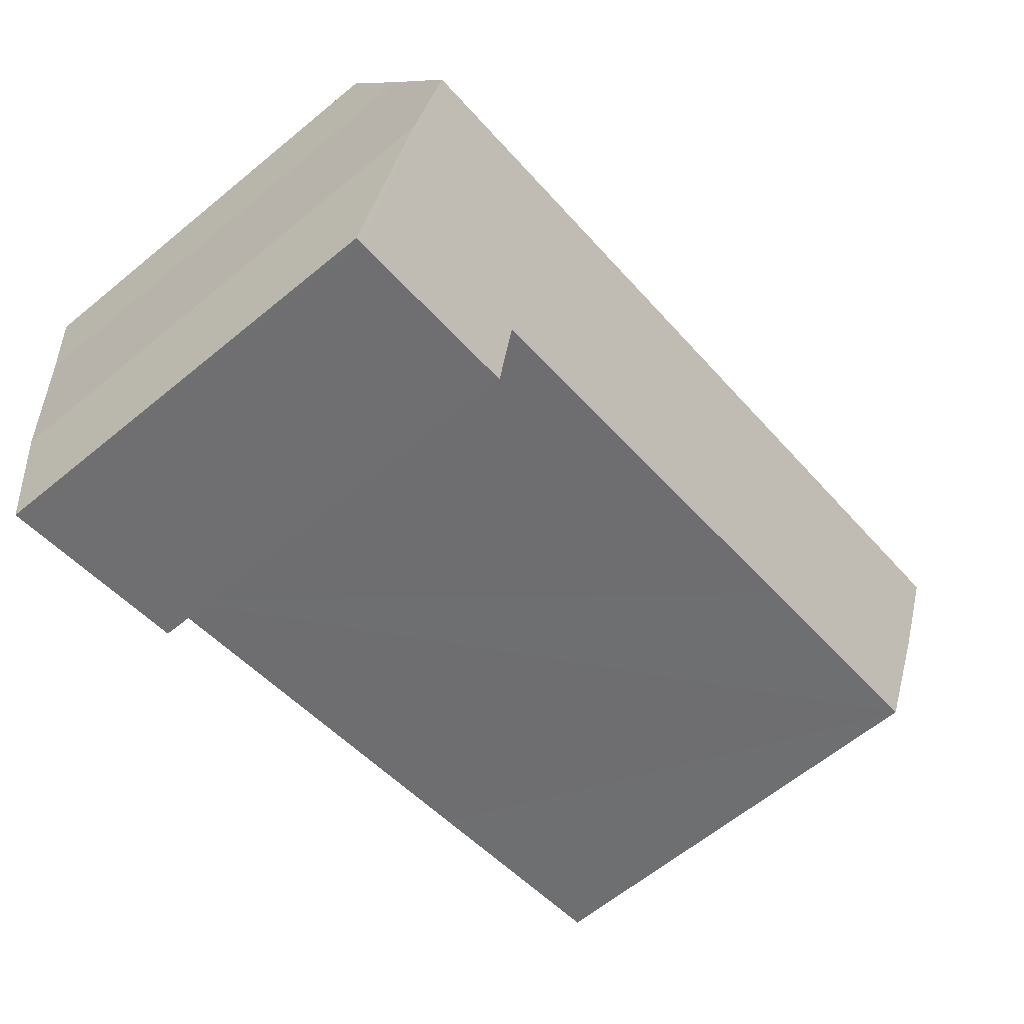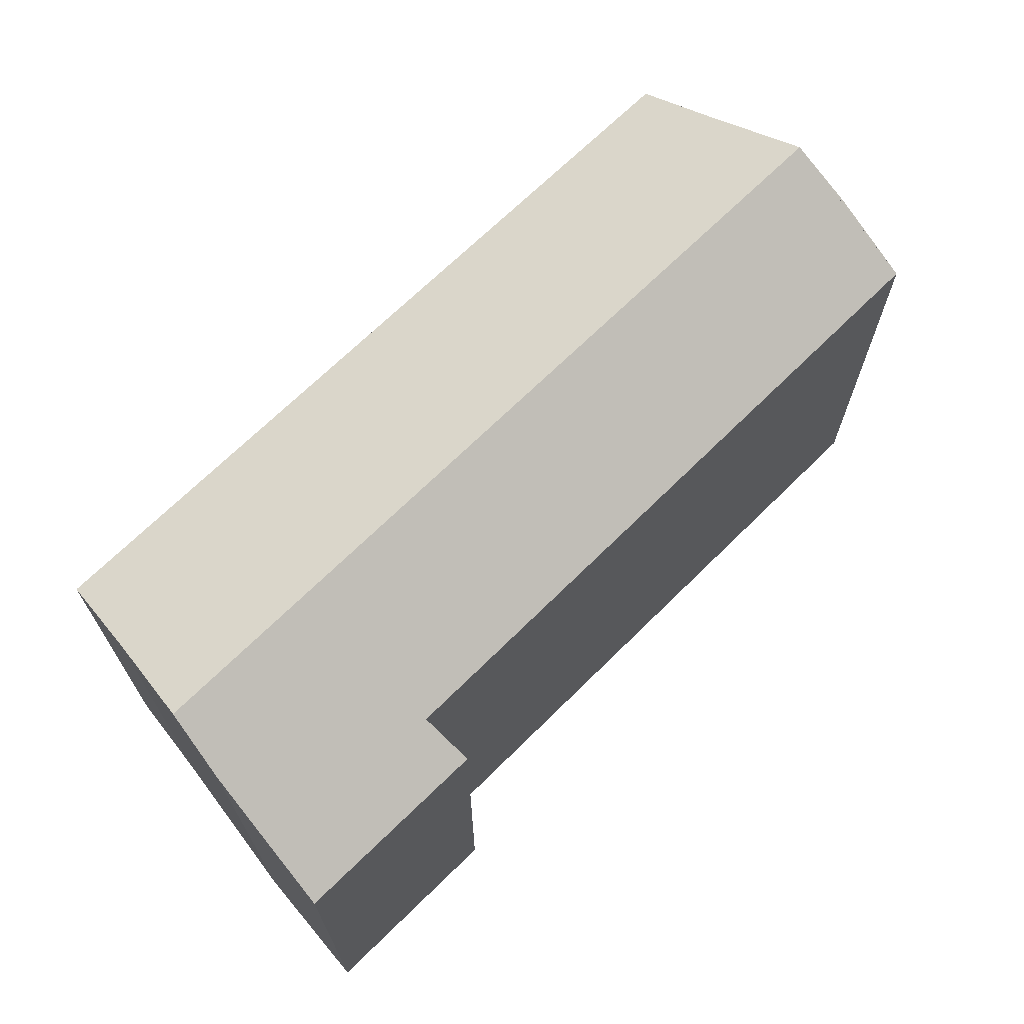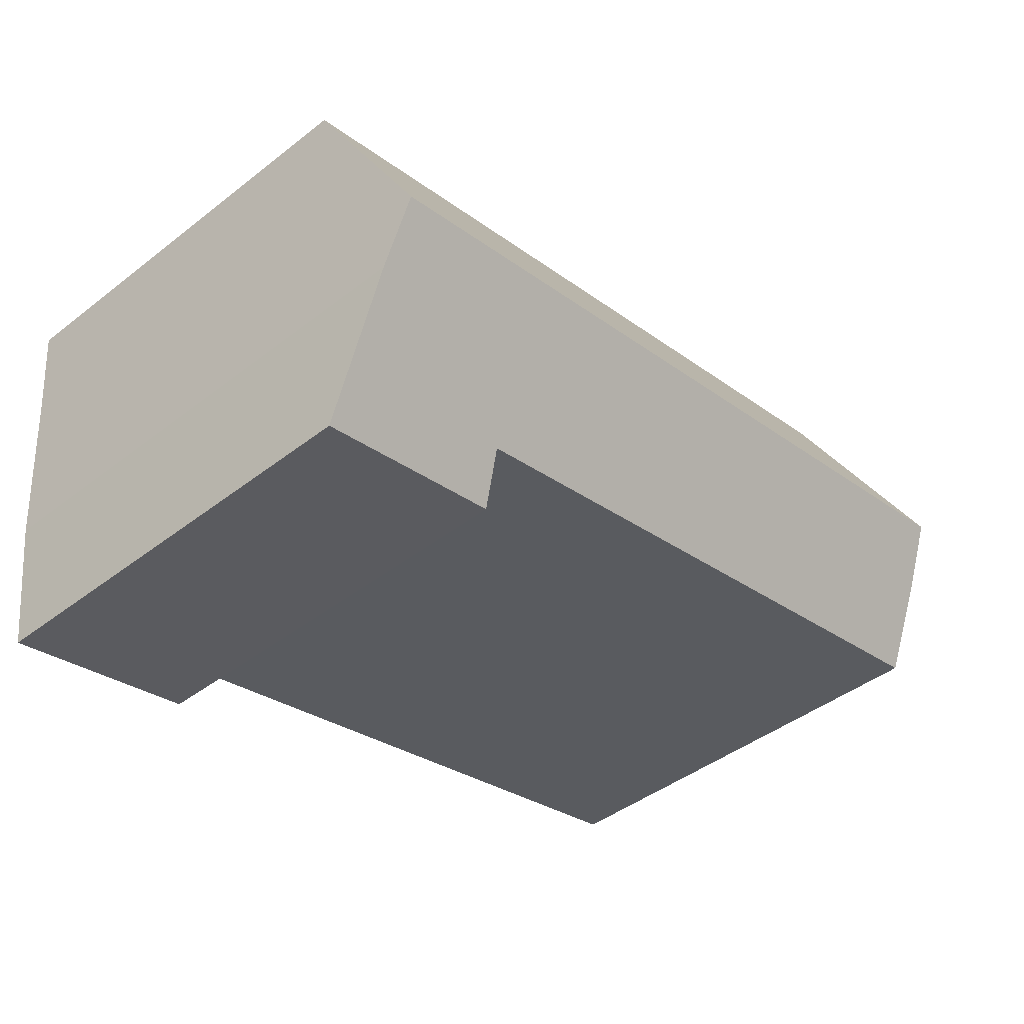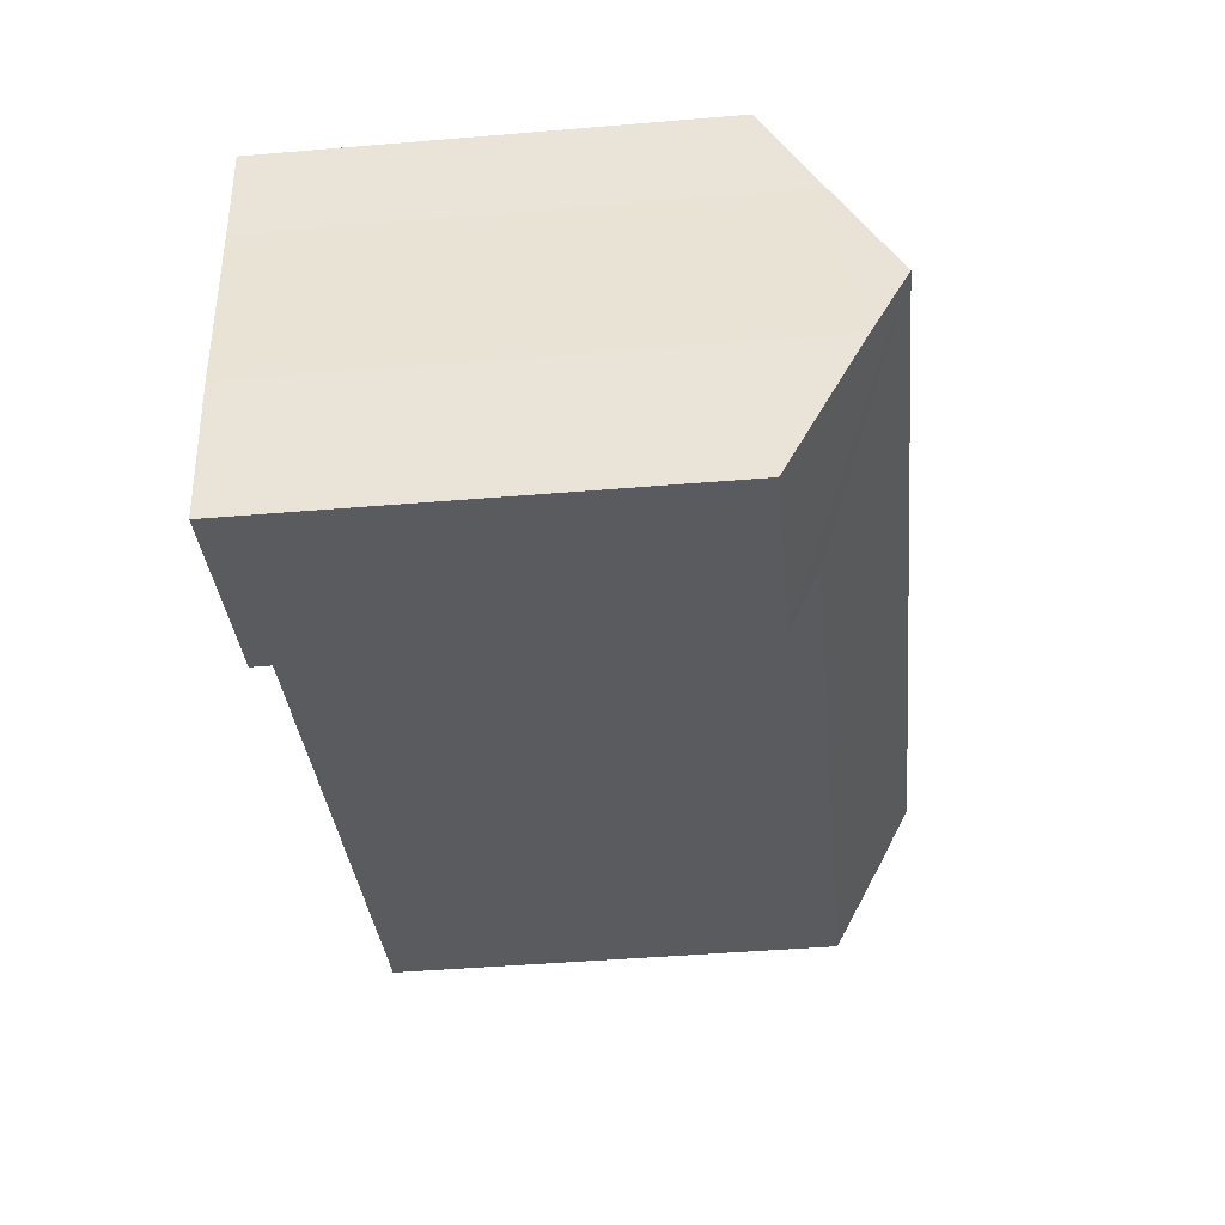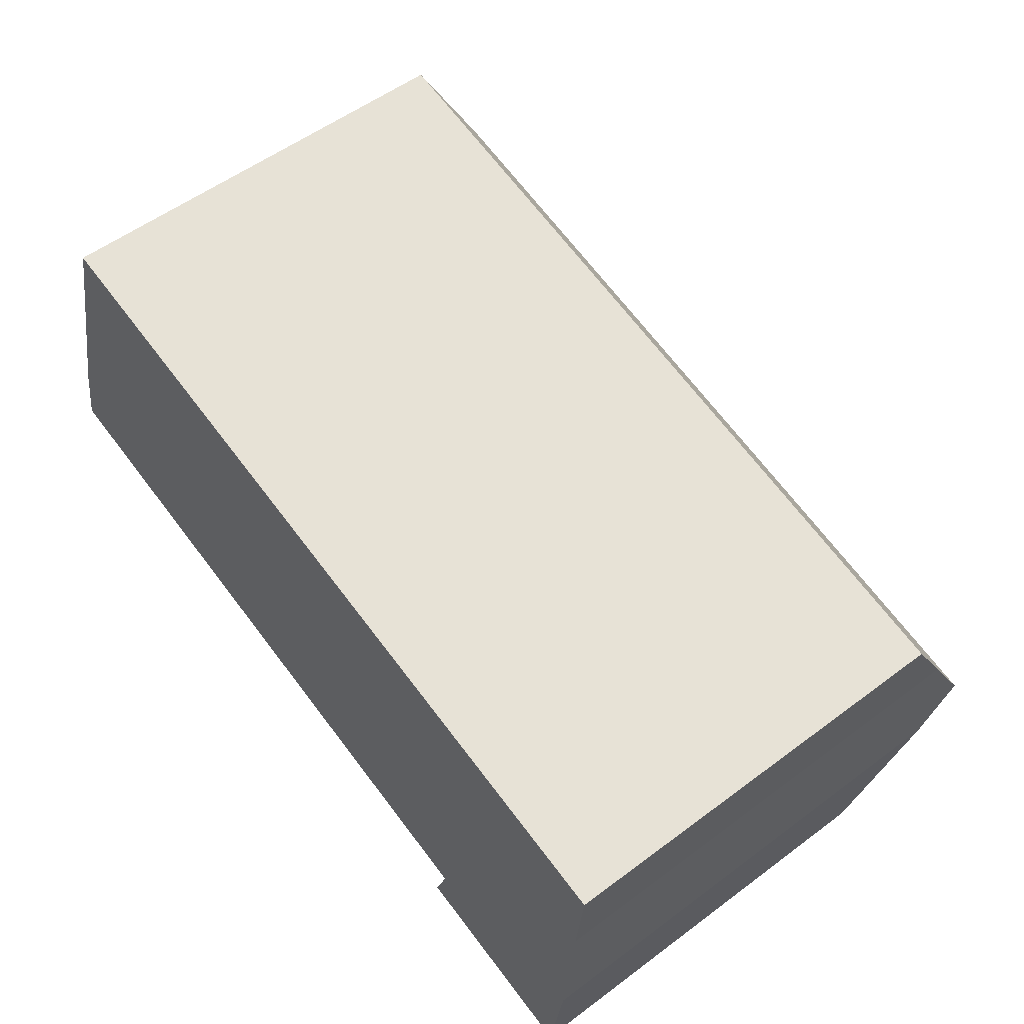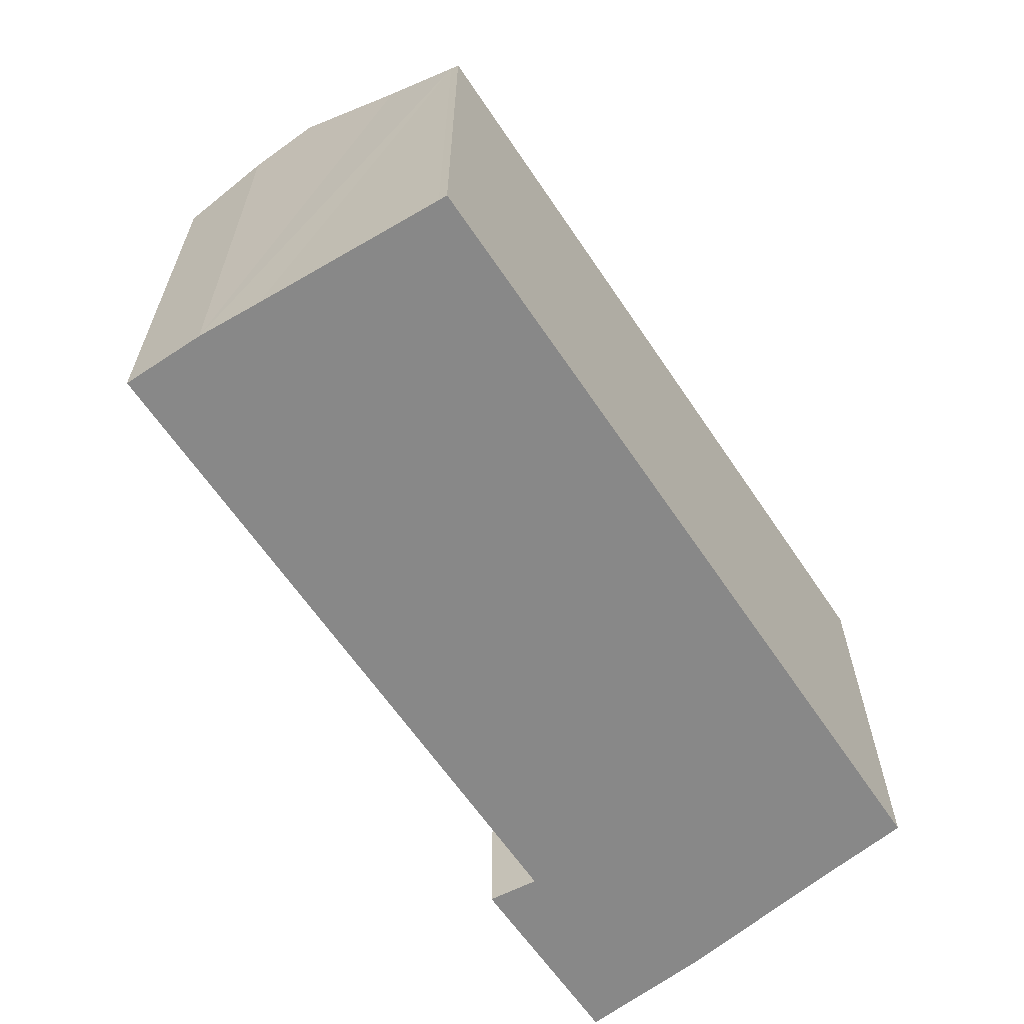
<metadata>
{"format":"obj","ext":"obj","renderer":"f3d","projection":"perspective","resolution":1024,"background":"white","views":[{"elev":-63.3,"azim":129.7,"up":"+Z"},{"elev":69.0,"azim":147.3,"up":"+Y"},{"elev":-43.6,"azim":132.4,"up":"+Z"},{"elev":-45.2,"azim":95.5,"up":"+Z"},{"elev":54.8,"azim":51.6,"up":"+Z"},{"elev":-62.7,"azim":-44.3,"up":"+Y"}]}
</metadata>
<code>
v  0.783 12.18 3.263
v  19.92 10.86 1.621
v  19.74 12.18 -0.747
v  20.12 9.652 3.801
v  1.476 10.74 5.752
v  1.917 9.765 7.445
v  1.966 9.655 7.636
v  19.23 9.667 -5.24
v  19.04 9.667 -5.202
v  19.63 11.37 -2.196
v  14.77 9.654 -4.321
v  15.13 10.29 -3.226
v  5.222 10.3 -1.113
v  0 10.31 6.311e-16
v  0.016 10.35 0.075
v  0.39 11.36 1.854
v  0.39 -1.135e-16 1.854
v  0.016 -4.592e-18 0.075
v  0 0 0
v  0.783 -1.998e-16 3.263
v  1.917 -4.559e-16 7.445
v  1.476 -3.522e-16 5.752
v  1.966 -4.676e-16 7.636
v  15.13 1.975e-16 -3.226
v  14.77 2.646e-16 -4.321
v  20.12 -2.327e-16 3.801
v  19.92 -9.926e-17 1.621
v  19.63 1.345e-16 -2.196
v  19.74 4.574e-17 -0.747
v  19.23 3.209e-16 -5.24
v  19.04 3.185e-16 -5.202
v  5.222 6.815e-17 -1.113
g defaultobject
f 1 2 3
f 2 1 4
f 4 1 5
f 4 5 6
f 4 6 7
f 8 9 10
f 11 10 9
f 3 10 11
f 12 3 11
f 1 3 12
f 13 1 12
f 14 1 13
f 1 15 16
f 15 17 16
f 17 15 14
f 17 14 18
f 18 14 19
f 16 5 1
f 5 16 17
f 5 17 6
f 6 17 20
f 6 20 21
f 21 20 22
f 21 7 6
f 7 21 23
f 11 24 12
f 24 11 25
f 23 4 7
f 4 23 26
f 4 27 2
f 27 4 26
f 2 10 3
f 10 2 27
f 10 27 28
f 28 27 29
f 28 8 10
f 8 28 30
f 30 9 8
f 9 30 11
f 11 30 25
f 25 30 31
f 24 13 12
f 13 24 14
f 14 24 32
f 14 32 19
f 28 31 30
f 31 28 25
f 25 28 29
f 25 29 27
f 25 27 26
f 25 26 24
f 24 26 23
f 24 23 32
f 32 23 21
f 32 21 19
f 19 21 18
f 18 21 22
f 18 22 20
f 18 20 17

</code>
